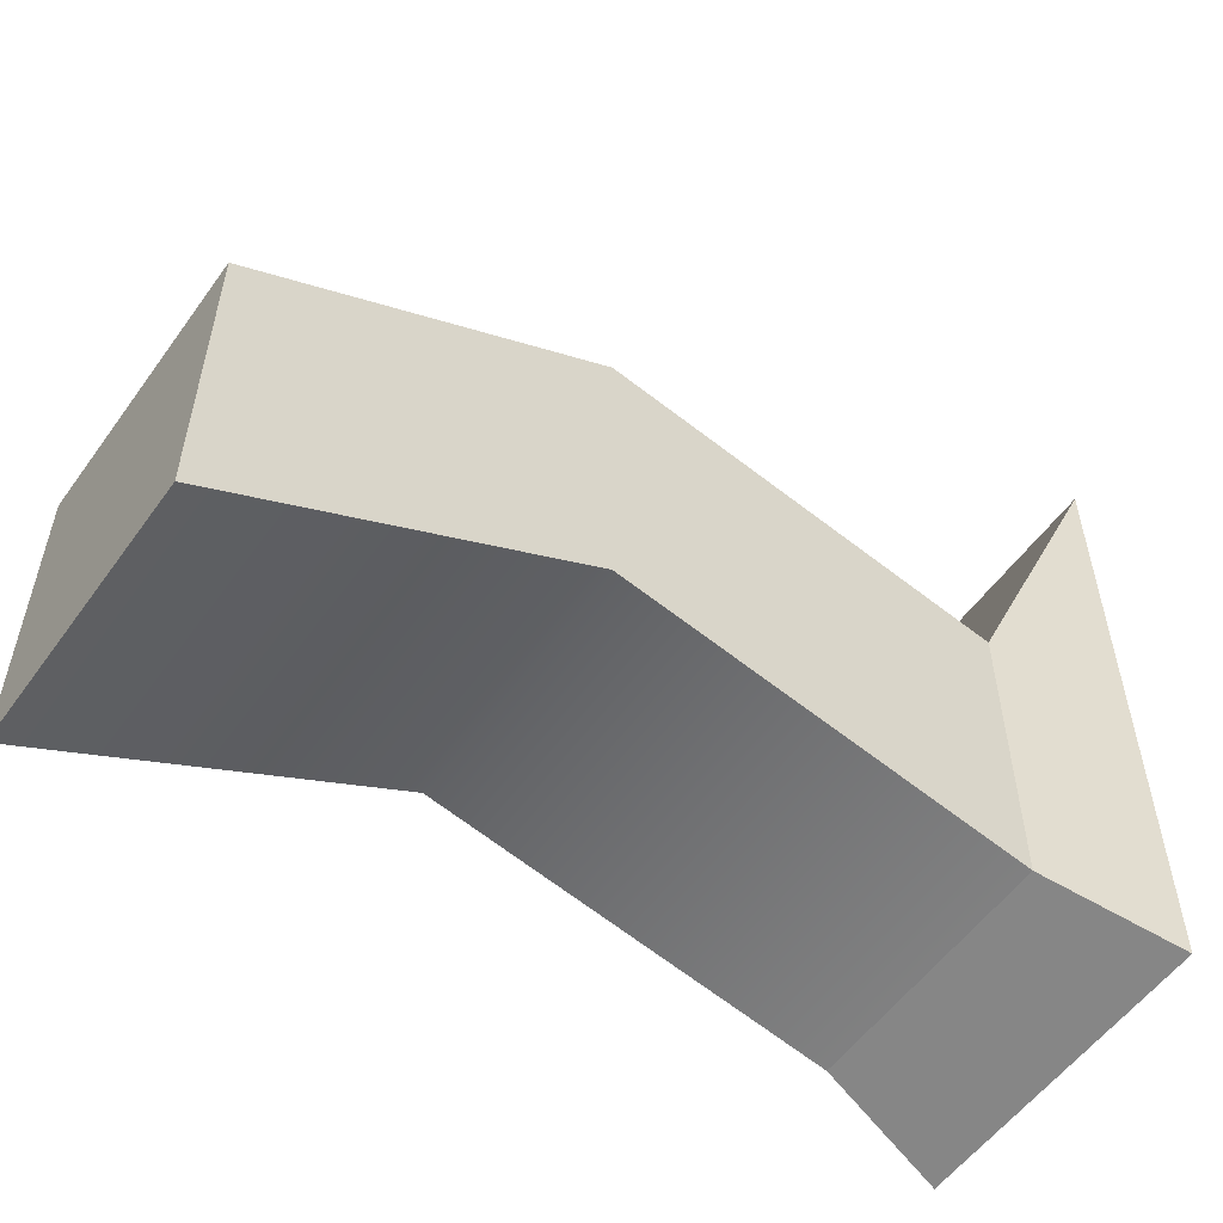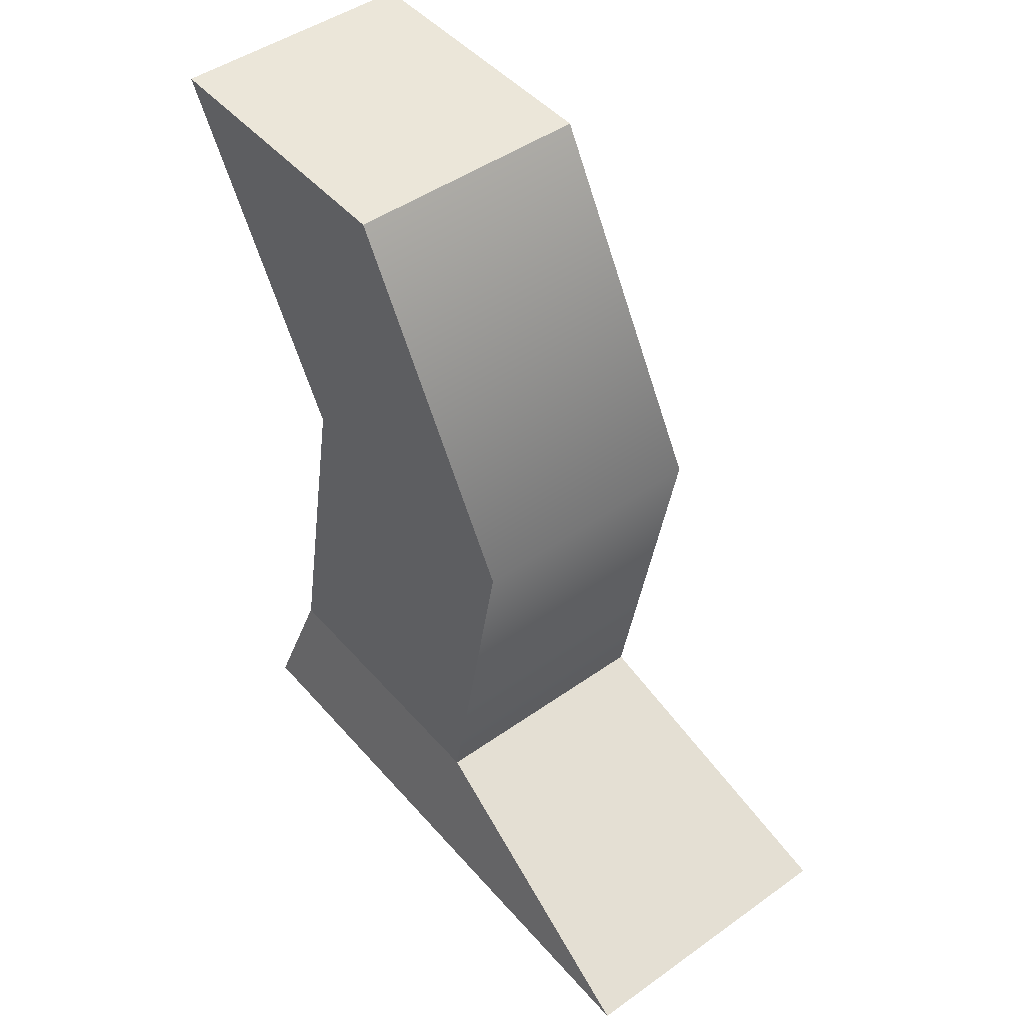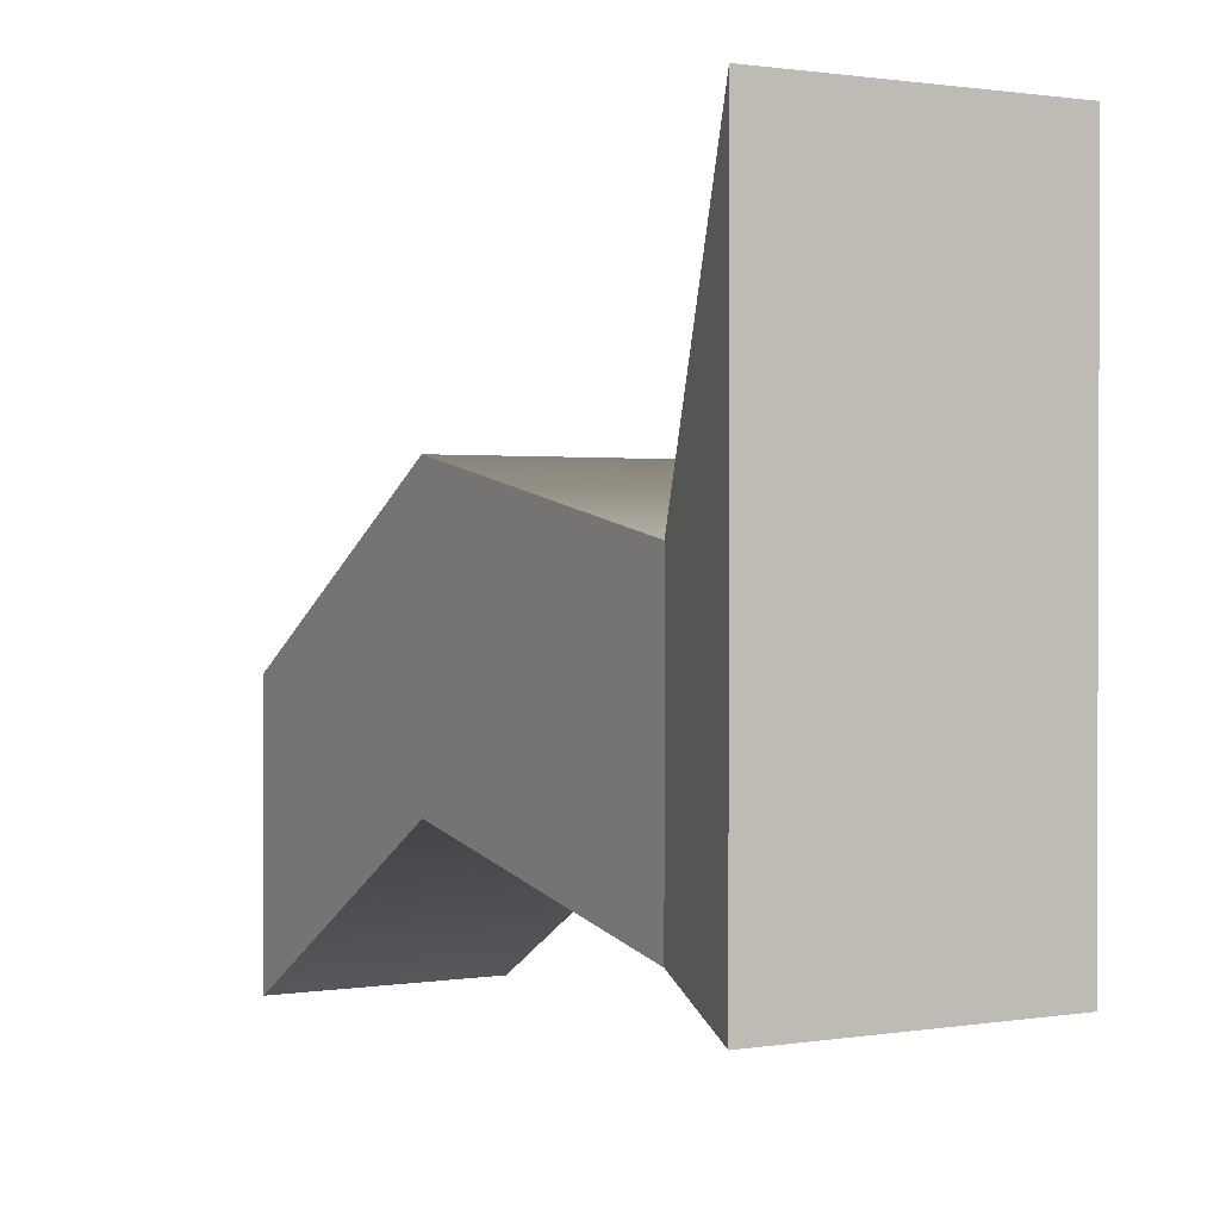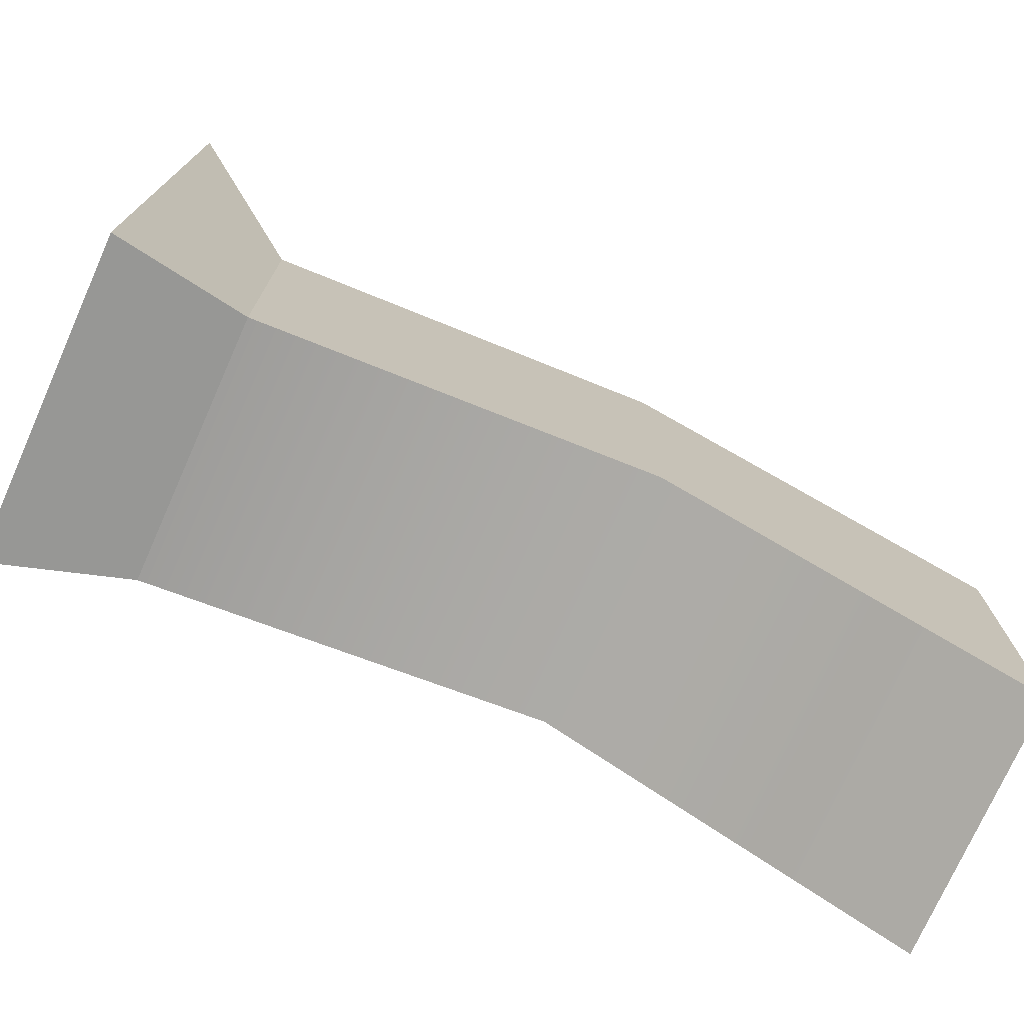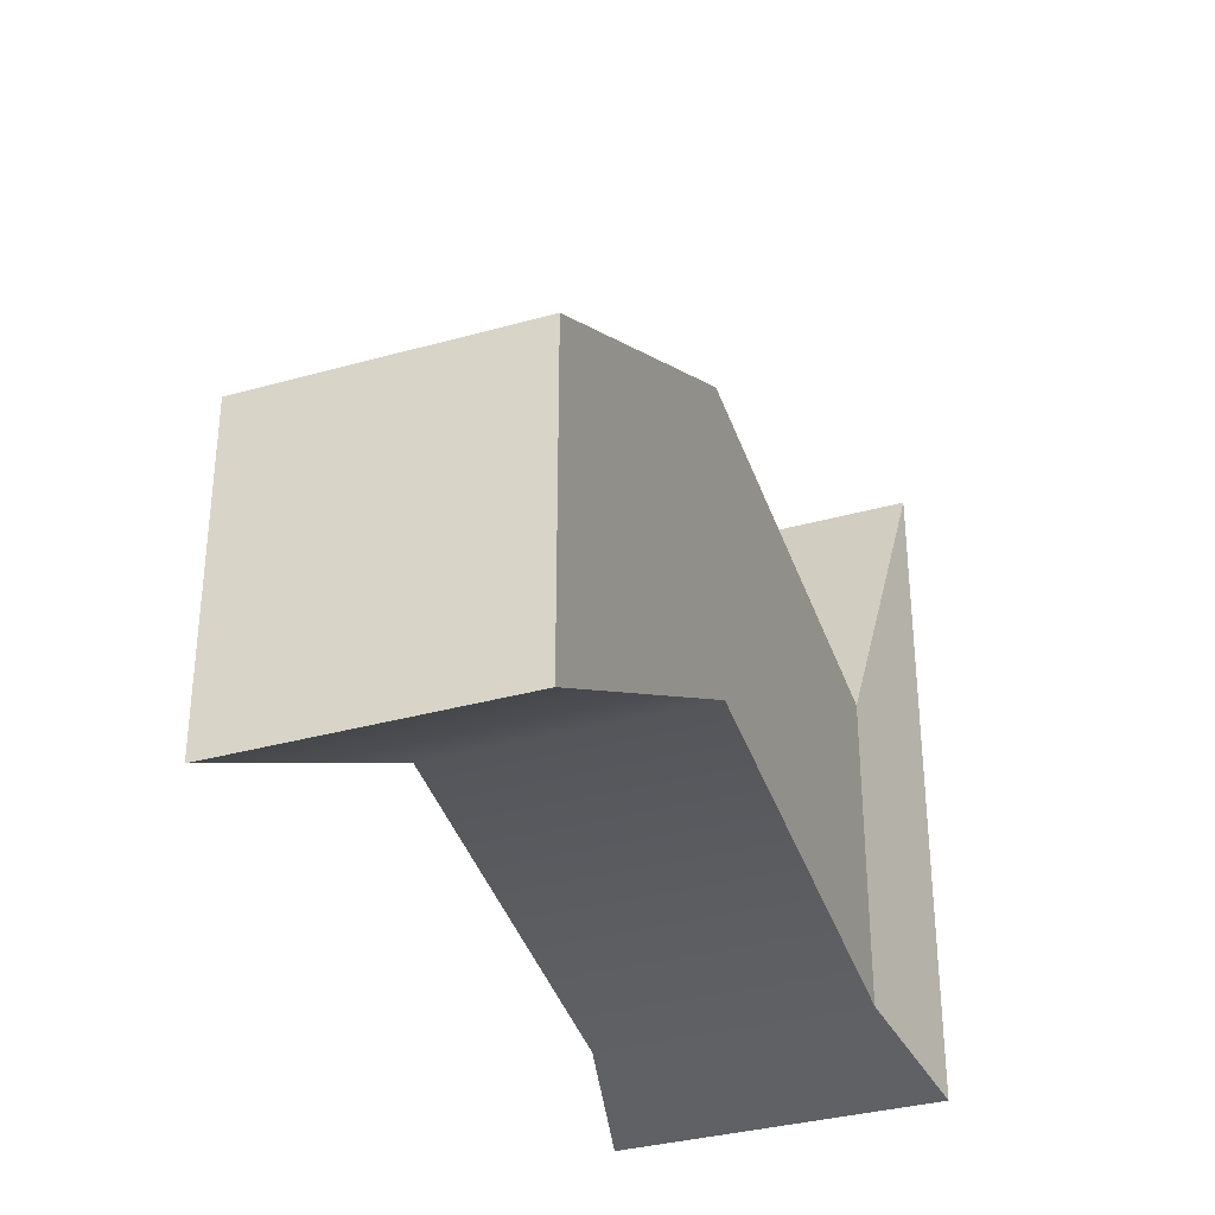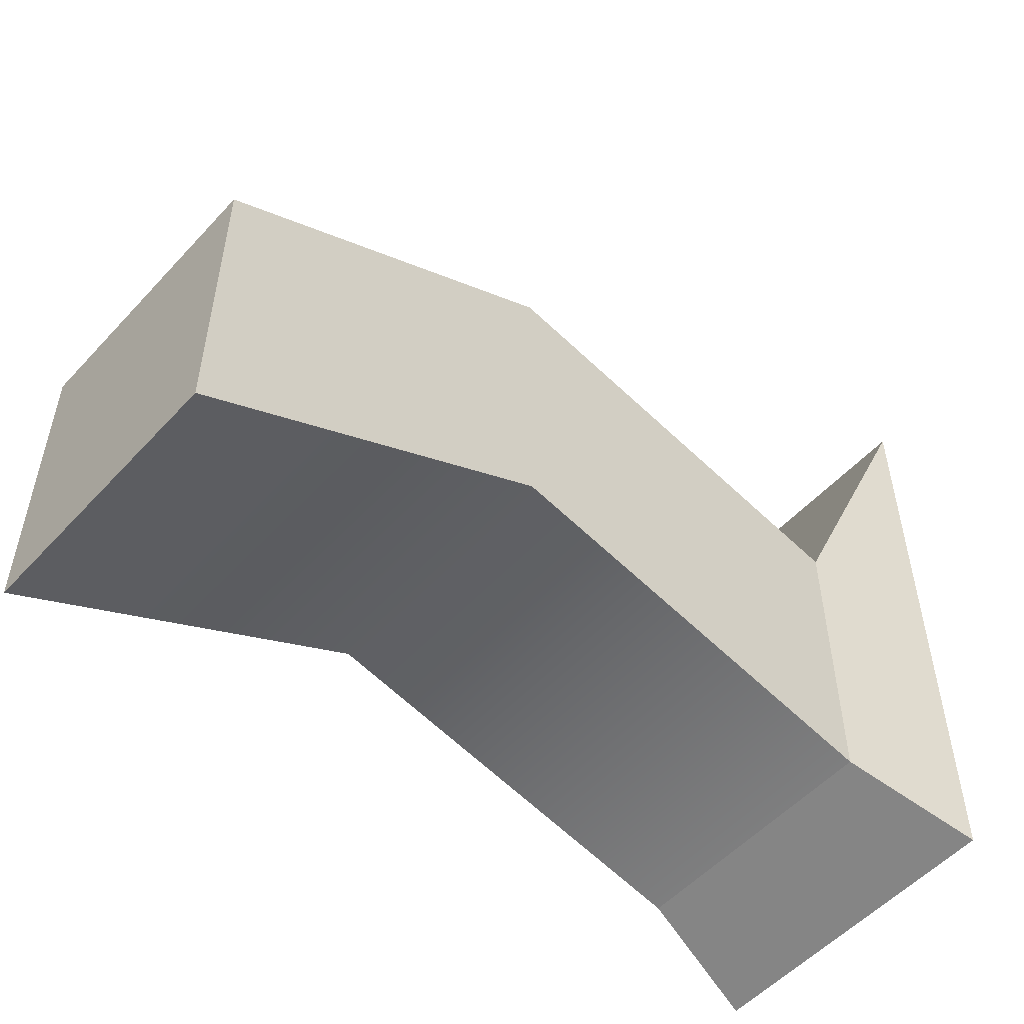
<metadata>
{"format":"obj","ext":"obj","renderer":"f3d","projection":"perspective","resolution":1024,"background":"white","views":[{"elev":-55.5,"azim":-125.3,"up":"+Z"},{"elev":47.2,"azim":-38.7,"up":"+Y"},{"elev":1.2,"azim":-29.6,"up":"+Z"},{"elev":-74.5,"azim":66.0,"up":"+Z"},{"elev":-34.5,"azim":-159.4,"up":"+Z"},{"elev":-53.7,"azim":-131.5,"up":"+Z"}]}
</metadata>
<code>
g default1
v -0.3766 -1.661 0.9827
v 0.3913 -1.661 0.9827
v -0.3085 -1.342 0.2112
v 0.3232 -1.342 0.2112
v -0.3085 -1.342 -0.5338
v 0.3232 -1.342 -0.5338
v -0.3766 -1.661 -0.6217
v 0.3913 -1.661 -0.6217
v -0.3085 -1.342 0.2112
v 0.3232 -1.342 0.2112
v 0.3232 -1.342 -0.5338
v -0.3085 -1.342 -0.5338
v -0.3085 -0.3728 0.3906
v 0.3232 -0.3728 0.3906
v 0.3232 -0.3728 -0.3544
v -0.3085 -0.3728 -0.3544
v -0.3085 0.4723 -0.0911
v 0.3232 0.4712 -0.0911
v 0.3232 0.4712 -0.8361
v -0.3085 0.4723 -0.8361
g initialShadingGroup initialShadingGroup1 initialShadingGroup2 pCube8 polySurface2 polySurface1
f 1 2 4 3
f 17 18 19 20
f 5 6 8 7
f 7 8 2 1
f 2 8 6 4
f 7 1 3 5
f 3 4 10 9
f 4 6 11 10
f 6 5 12 11
f 5 3 9 12
f 9 10 14 13
f 10 11 15 14
f 11 12 16 15
f 12 9 13 16
f 13 14 18 17
f 14 15 19 18
f 15 16 20 19
f 16 13 17 20

</code>
